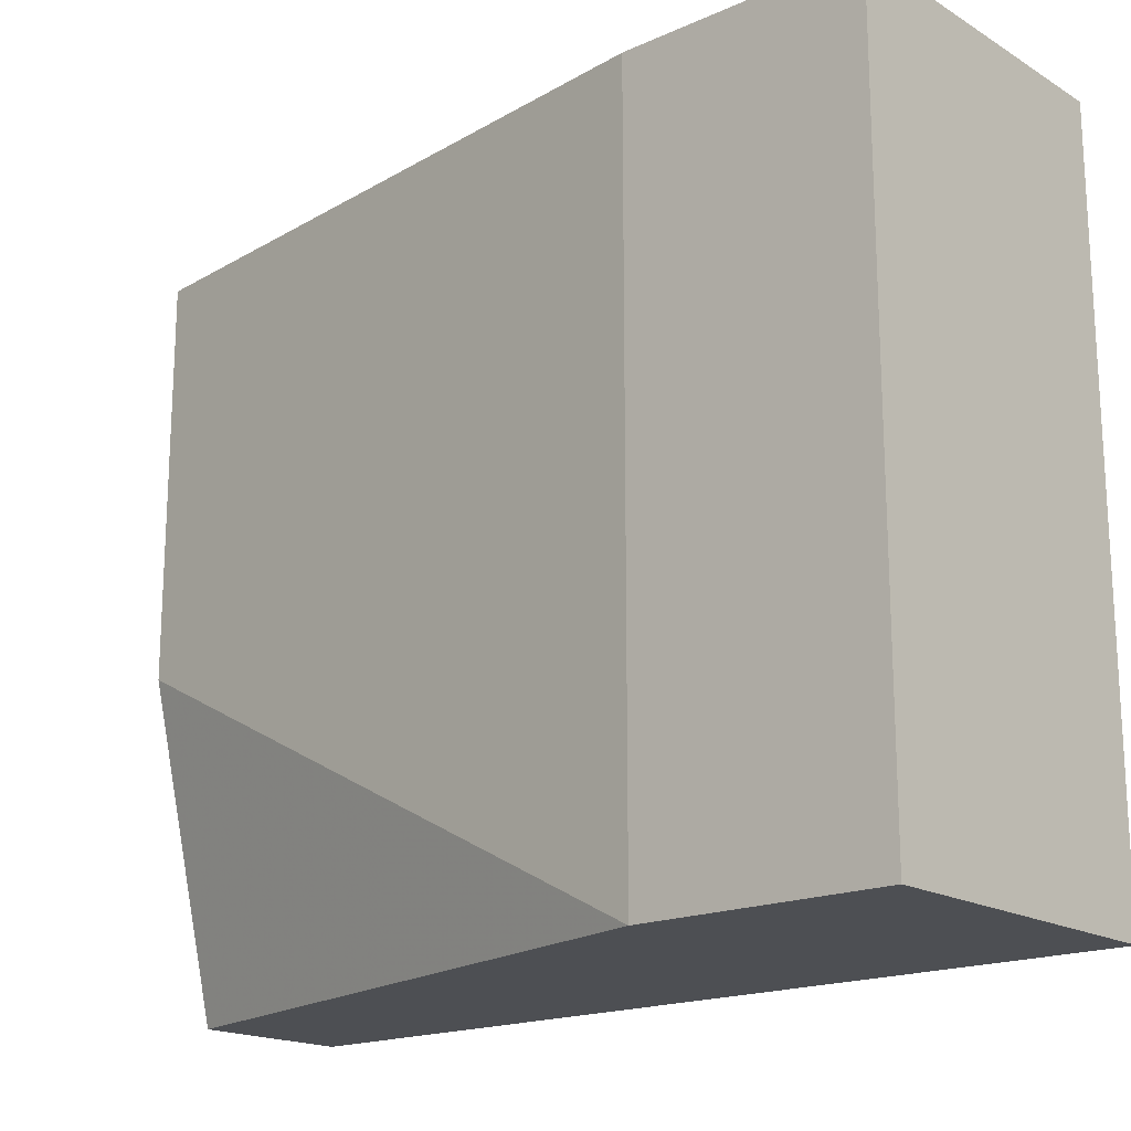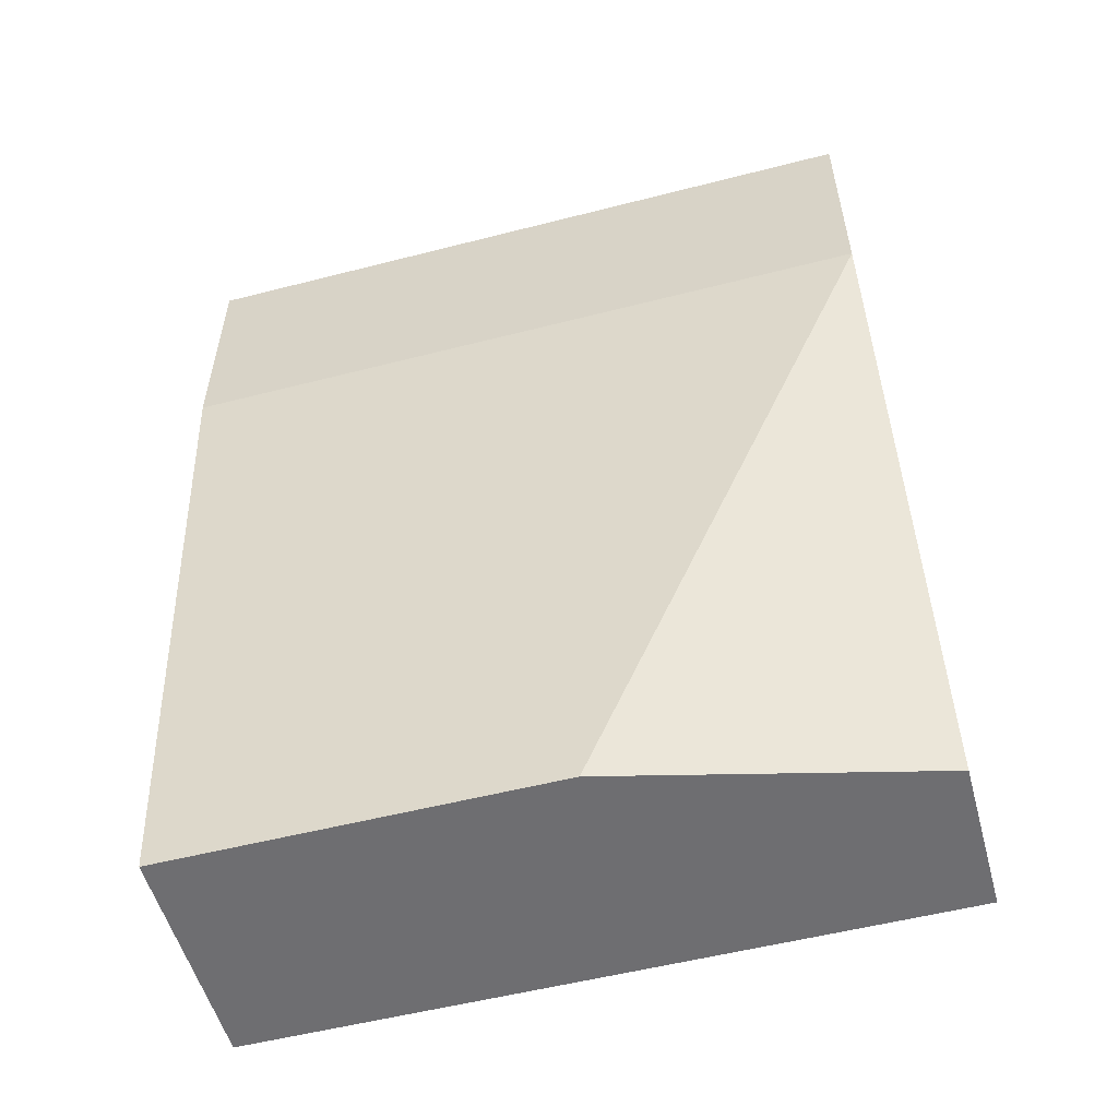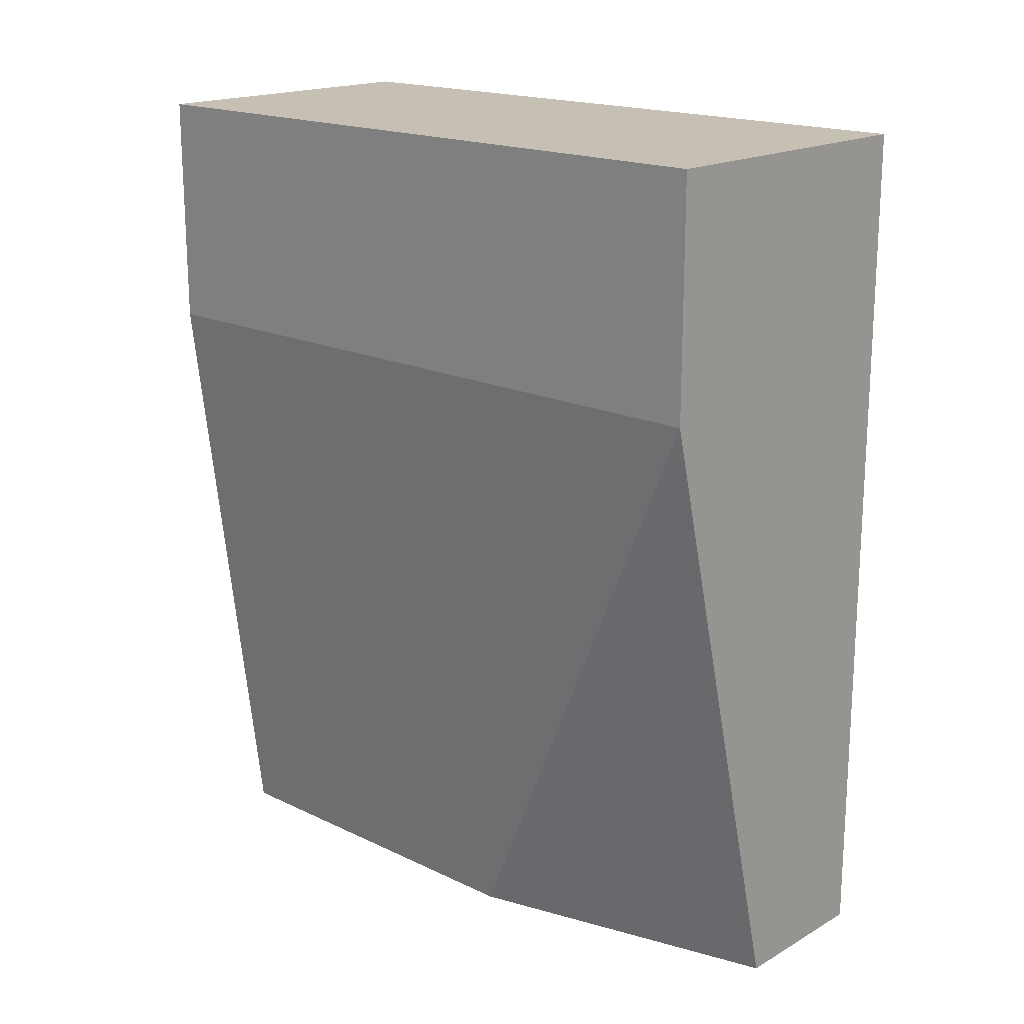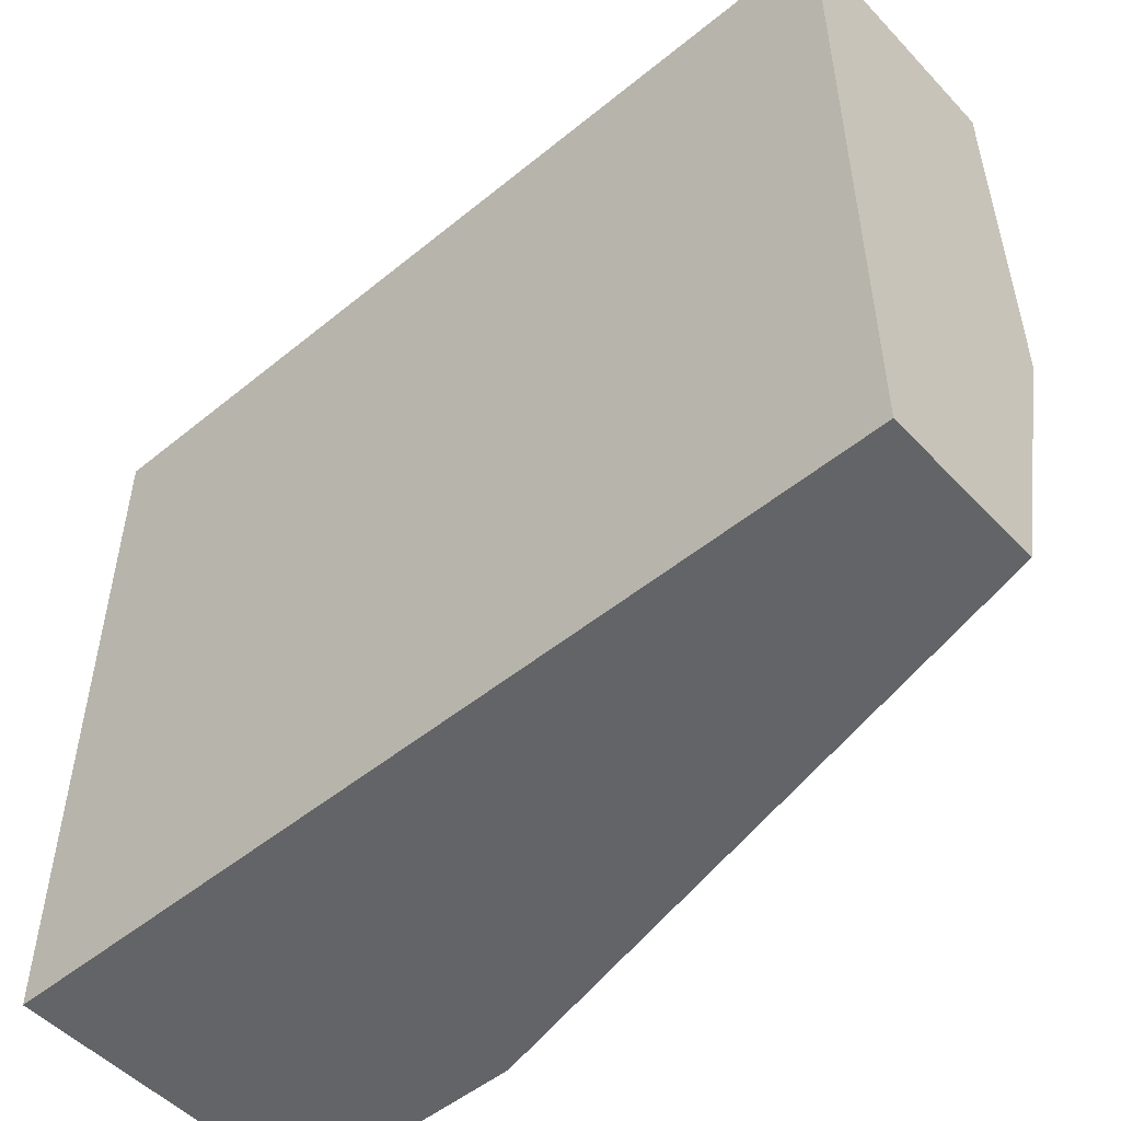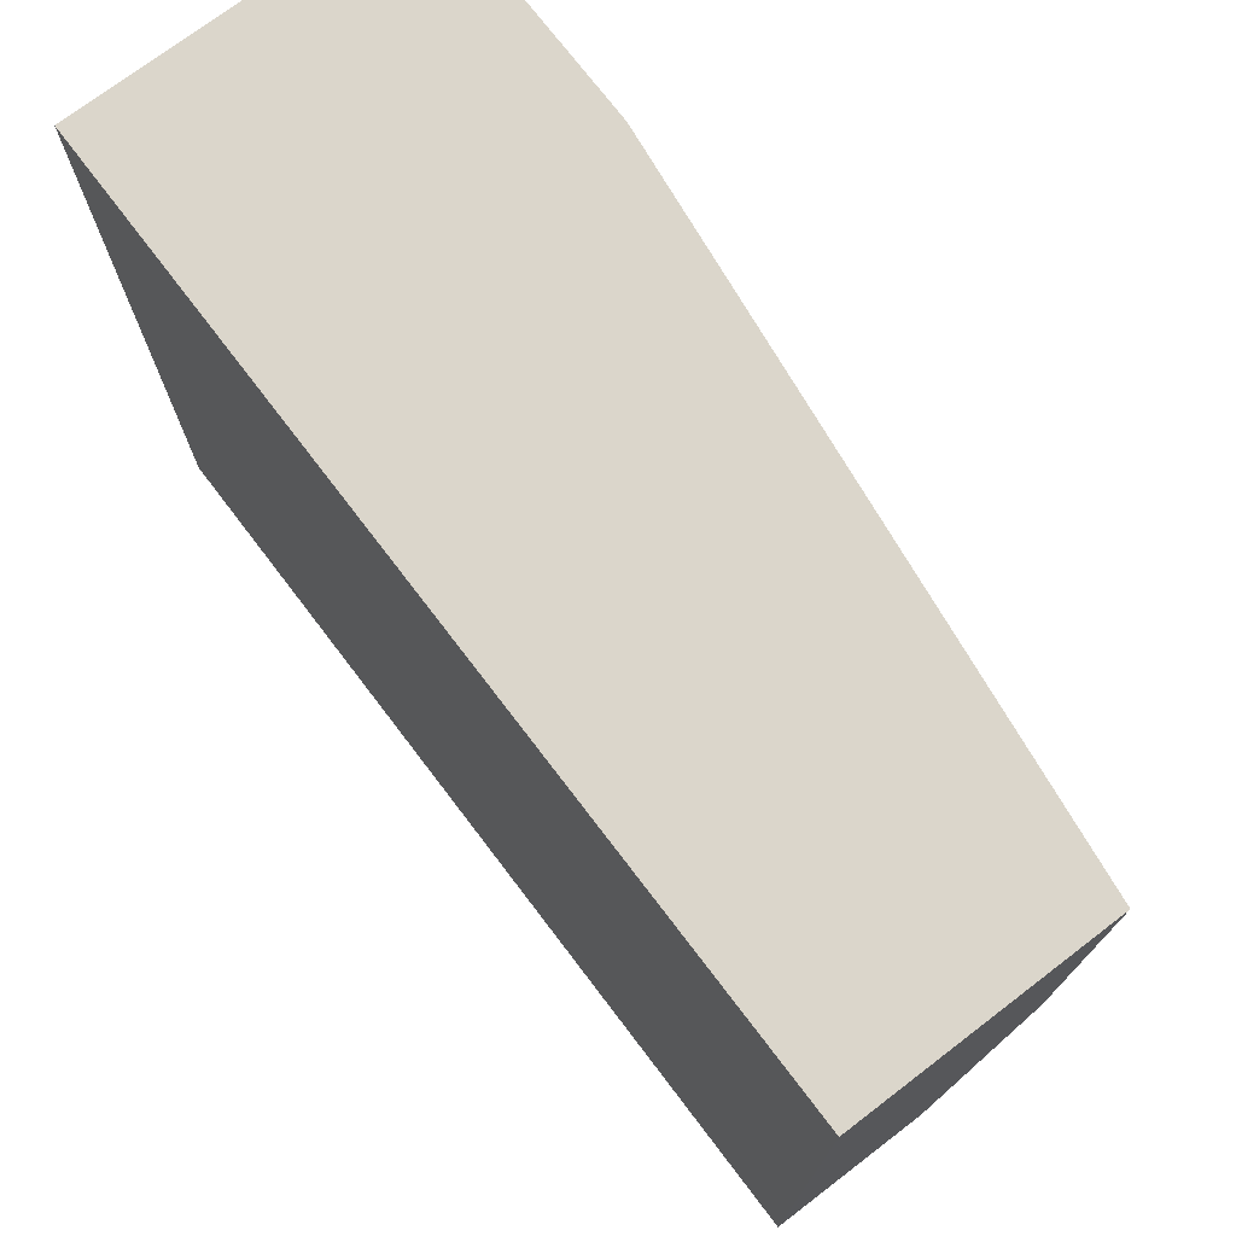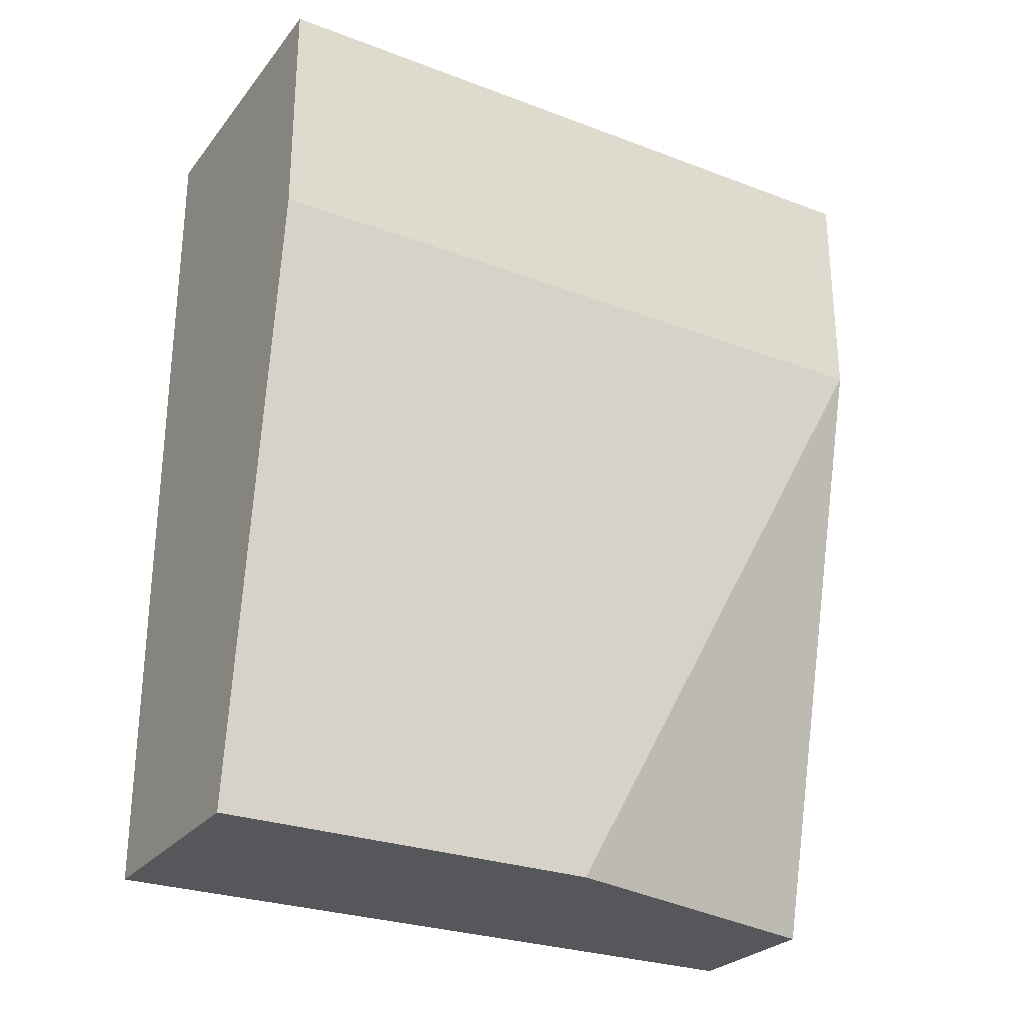
<metadata>
{"format":"obj","ext":"obj","renderer":"f3d","projection":"perspective","resolution":1024,"background":"white","views":[{"elev":-18.0,"azim":-49.1,"up":"+Y"},{"elev":-54.4,"azim":-74.8,"up":"+Z"},{"elev":18.1,"azim":-47.3,"up":"+Z"},{"elev":-51.2,"azim":131.6,"up":"+Y"},{"elev":73.6,"azim":142.7,"up":"+Y"},{"elev":-27.3,"azim":-120.1,"up":"+Z"}]}
</metadata>
<code>
v 0.05287 0.001104 0.0298
v 0.05287 0.001104 0.02641
v 0.05287 -0.009064 0.0298
v 0.05287 -0.009064 0.02641
v 0.054 0.001104 0.01737
v 0.054 -0.004543 0.01737
v 0.05739 0.001104 0.0298
v 0.05739 0.001104 0.01737
v 0.05739 -0.009064 0.0298
v 0.05739 -0.009064 0.01737
v 0.05513 -0.009064 0.01737
f 5 4 2
f 10 11 8
f 11 10 9
f 10 8 9
f 9 1 3
f 11 9 3
f 8 11 5
f 1 8 5
f 8 1 7
f 1 9 7
f 9 8 7
f 11 3 4
f 3 1 4
f 4 5 6
f 5 11 6
f 11 4 6
f 1 5 2
f 4 1 2

</code>
